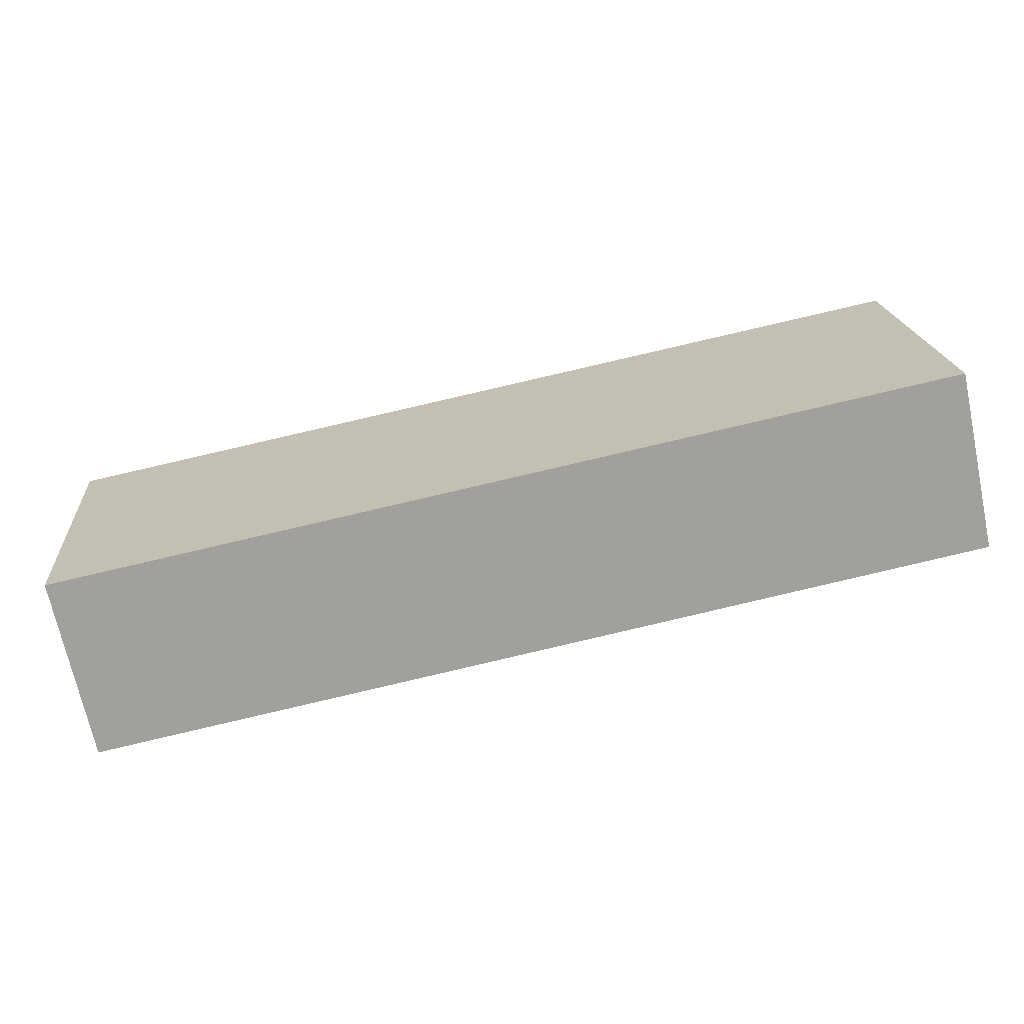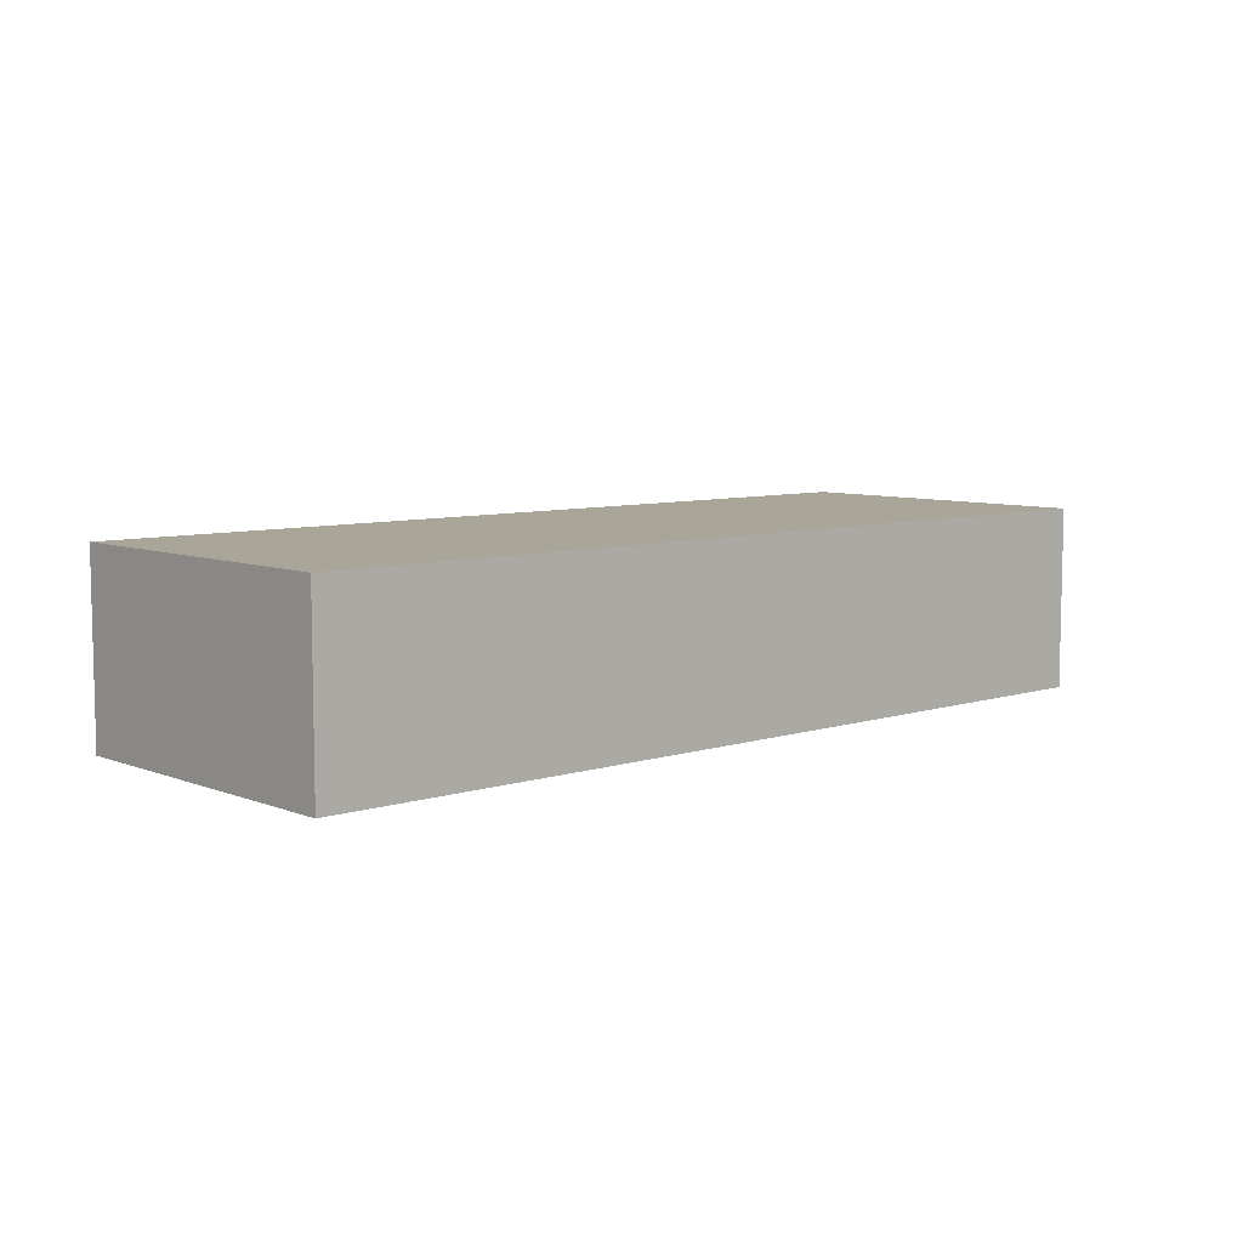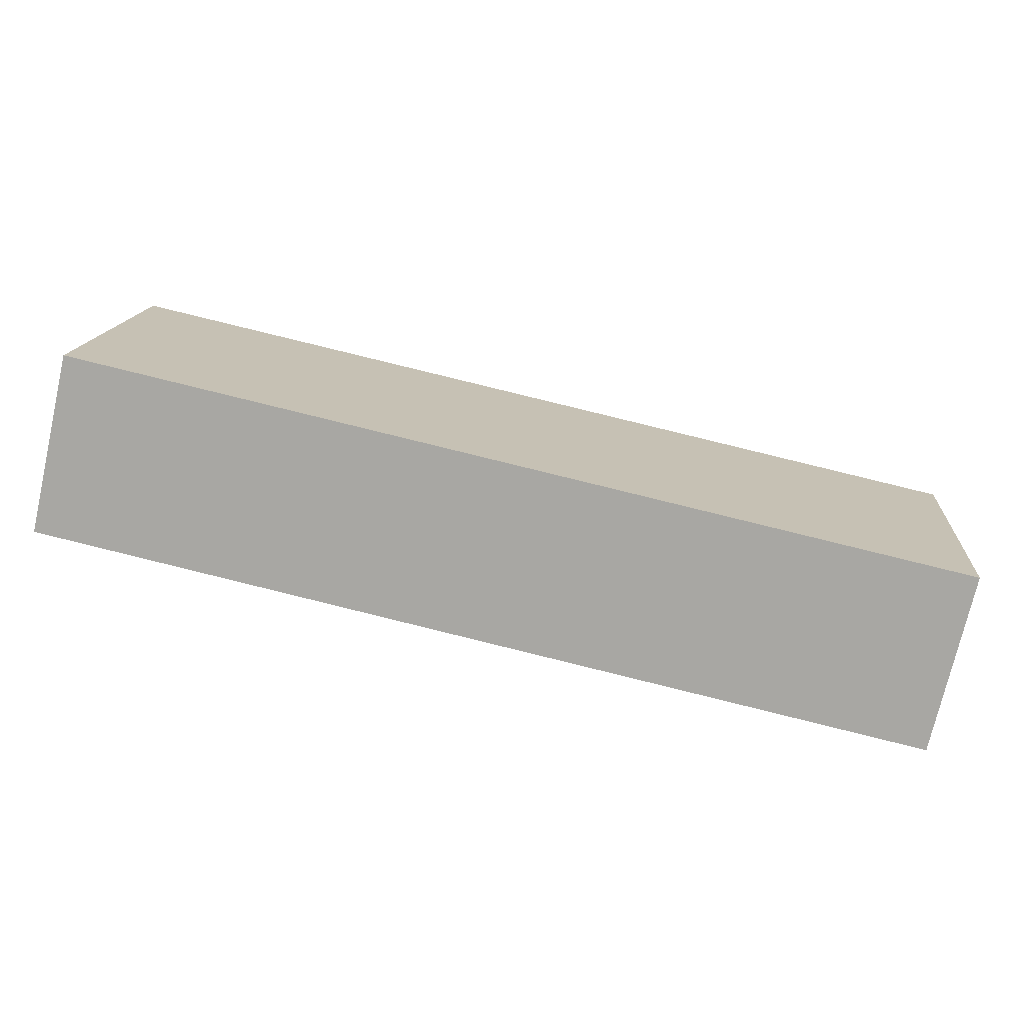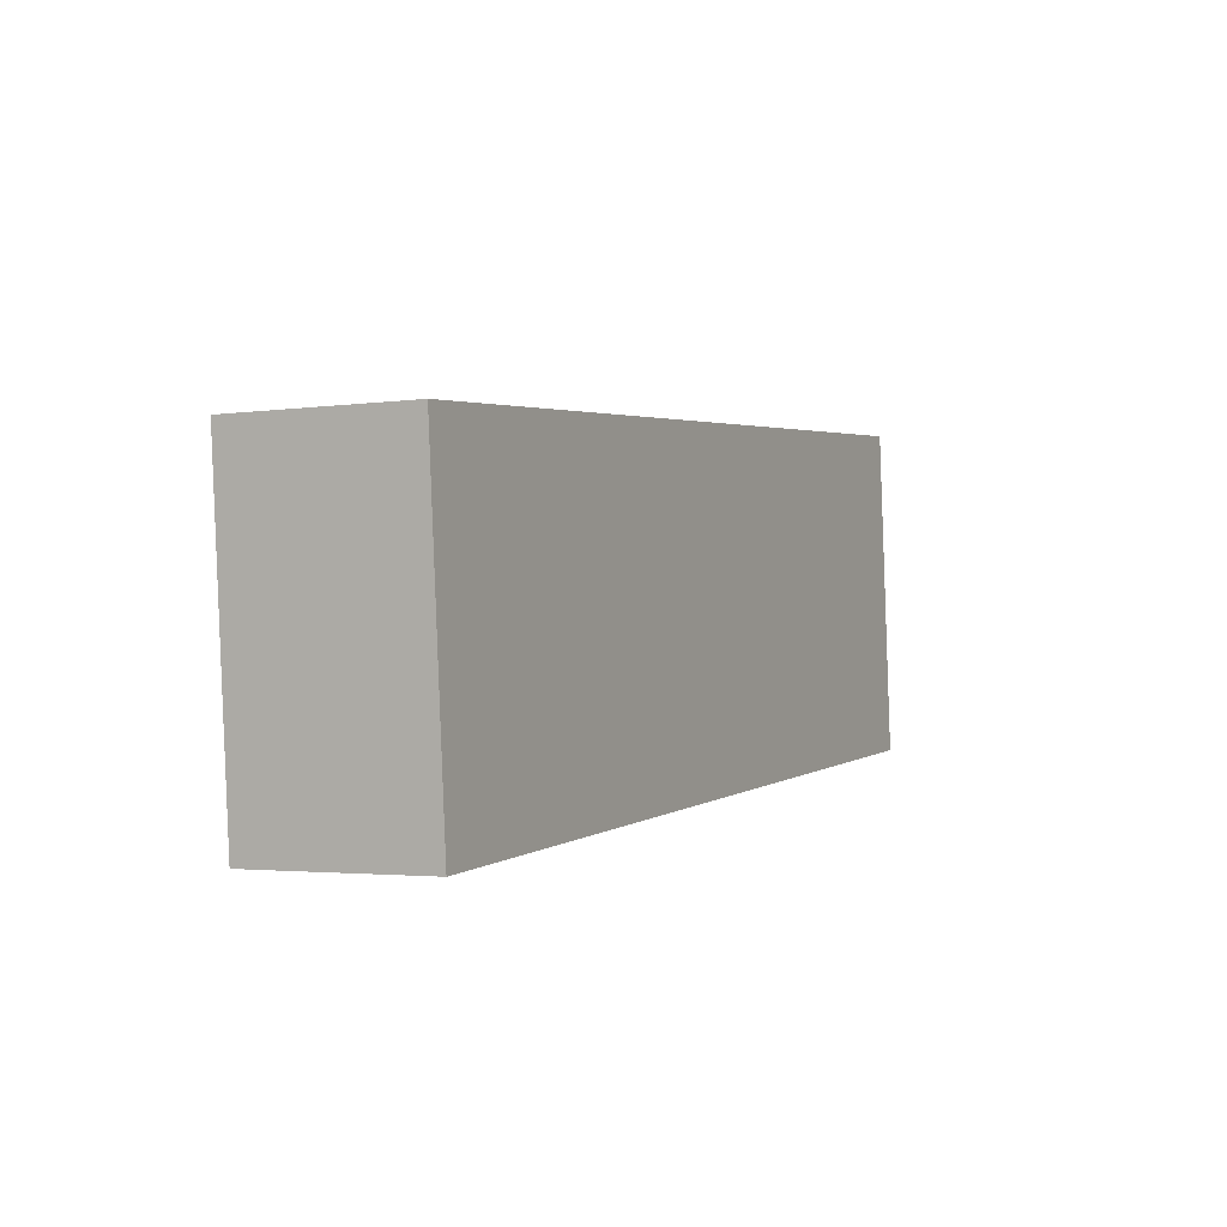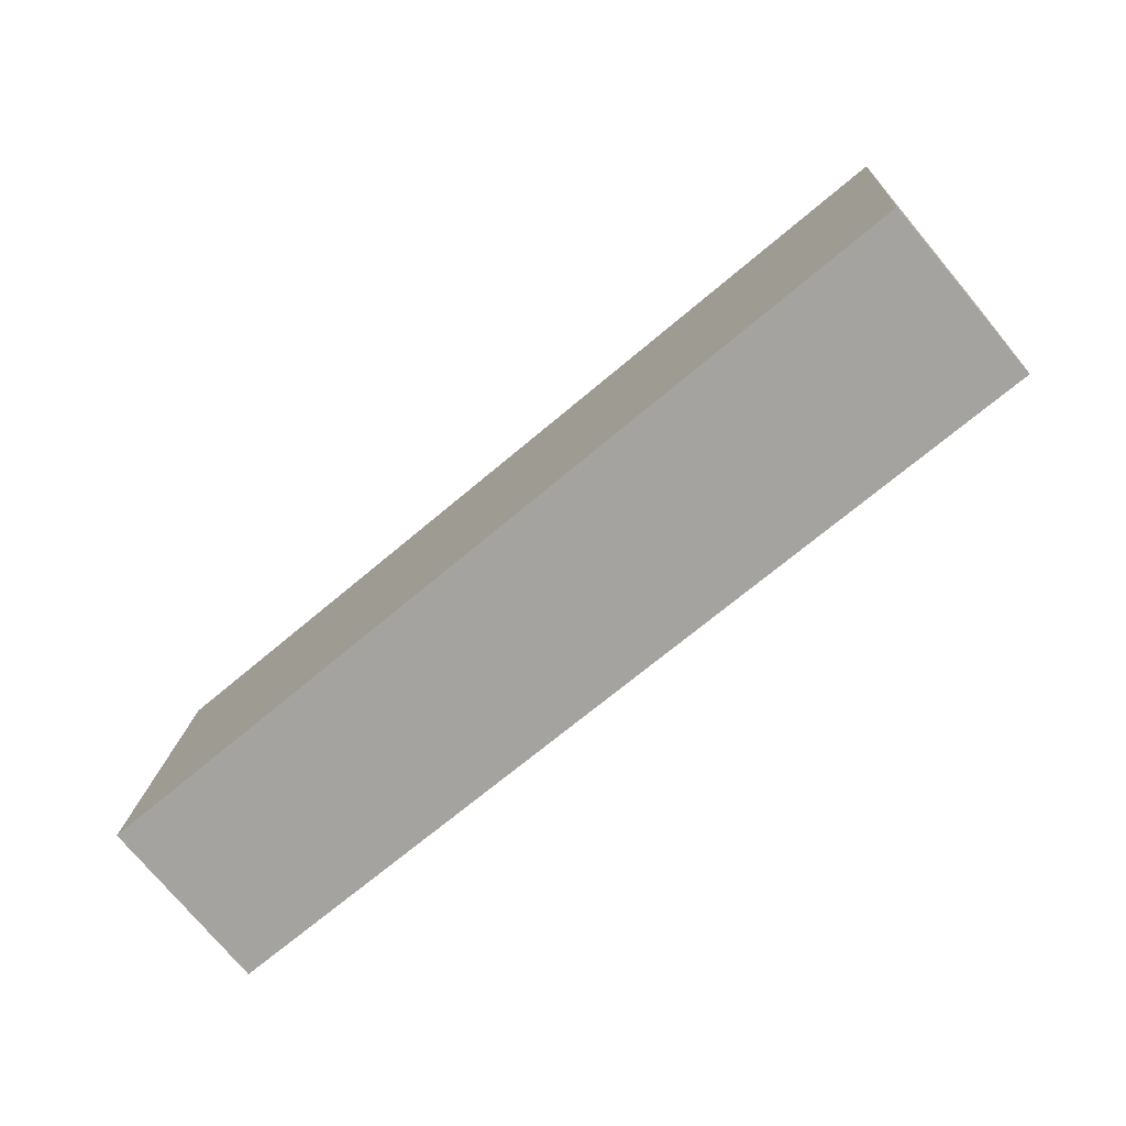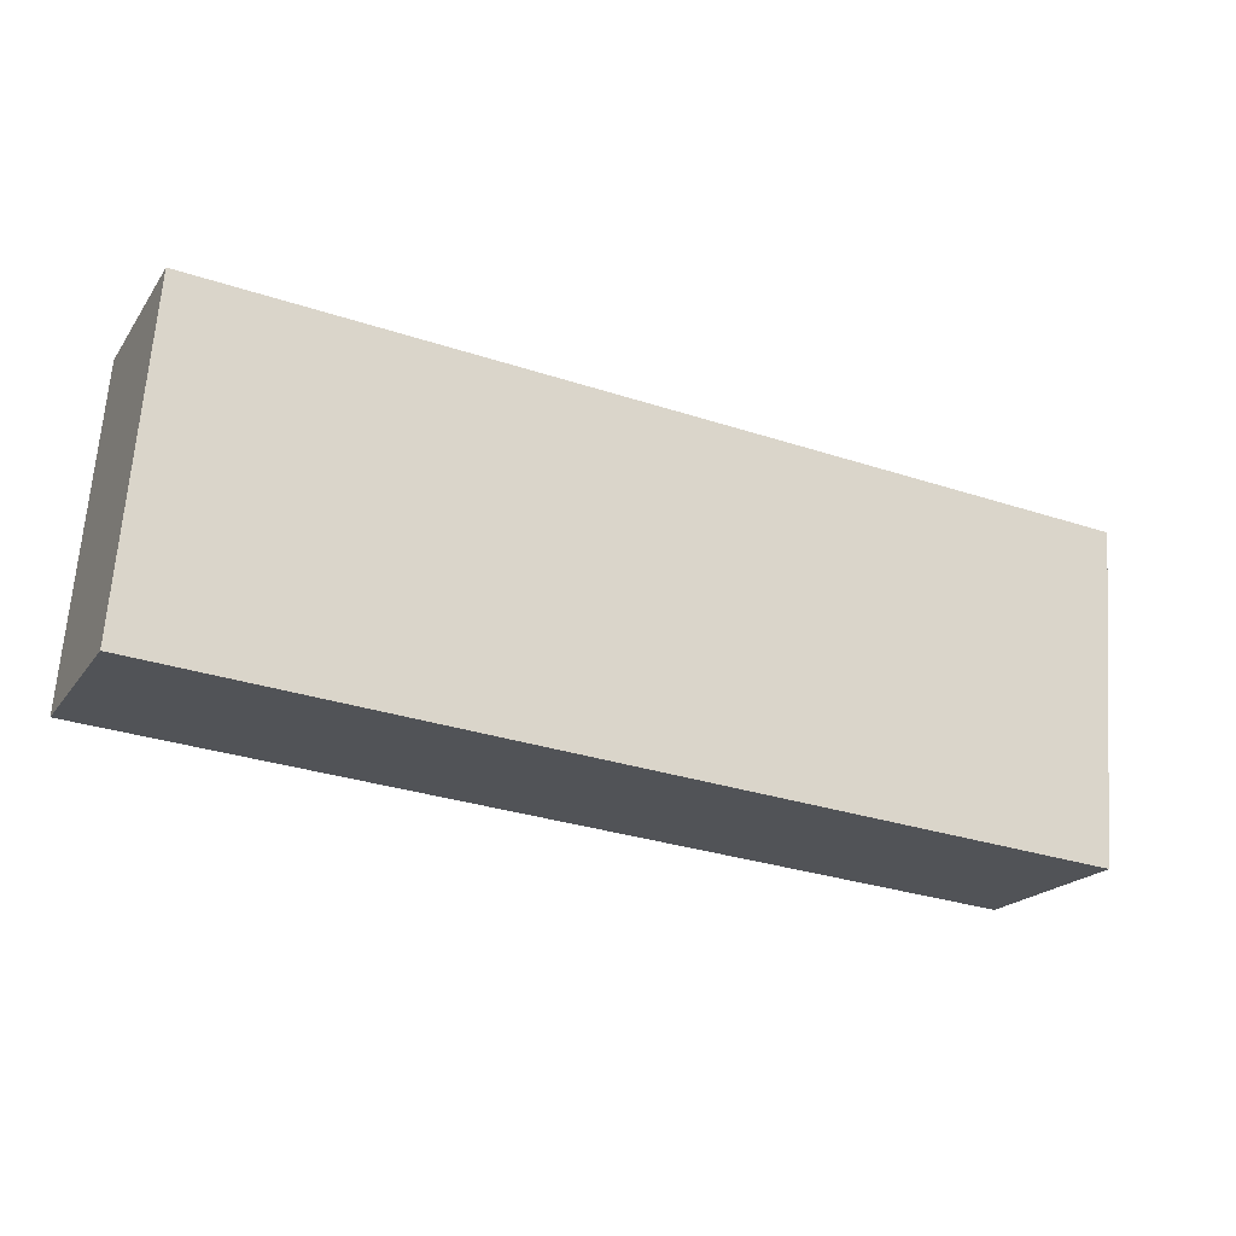
<metadata>
{"format":"obj","ext":"obj","renderer":"f3d","projection":"perspective","resolution":1024,"background":"white","views":[{"elev":-70.3,"azim":12.1,"up":"+Y"},{"elev":7.4,"azim":-37.5,"up":"+Z"},{"elev":-74.3,"azim":167.1,"up":"+Y"},{"elev":-2.6,"azim":-63.4,"up":"+Y"},{"elev":-76.4,"azim":-139.9,"up":"+Y"},{"elev":-19.9,"azim":155.3,"up":"+Y"}]}
</metadata>
<code>
g default
v -1.16 -3.897 0.1
v -0.664 -3.856 0.1
v -1.175 -3.717 0.1
v -0.6787 -3.676 0.1
v -1.175 -3.717 0
v -0.6787 -3.676 0
v -1.16 -3.897 0
v -0.664 -3.856 0
g pCube8
f 1 2 4 3
f 3 4 6 5
f 5 6 8 7
f 7 8 2 1
f 2 8 6 4
f 7 1 3 5

</code>
